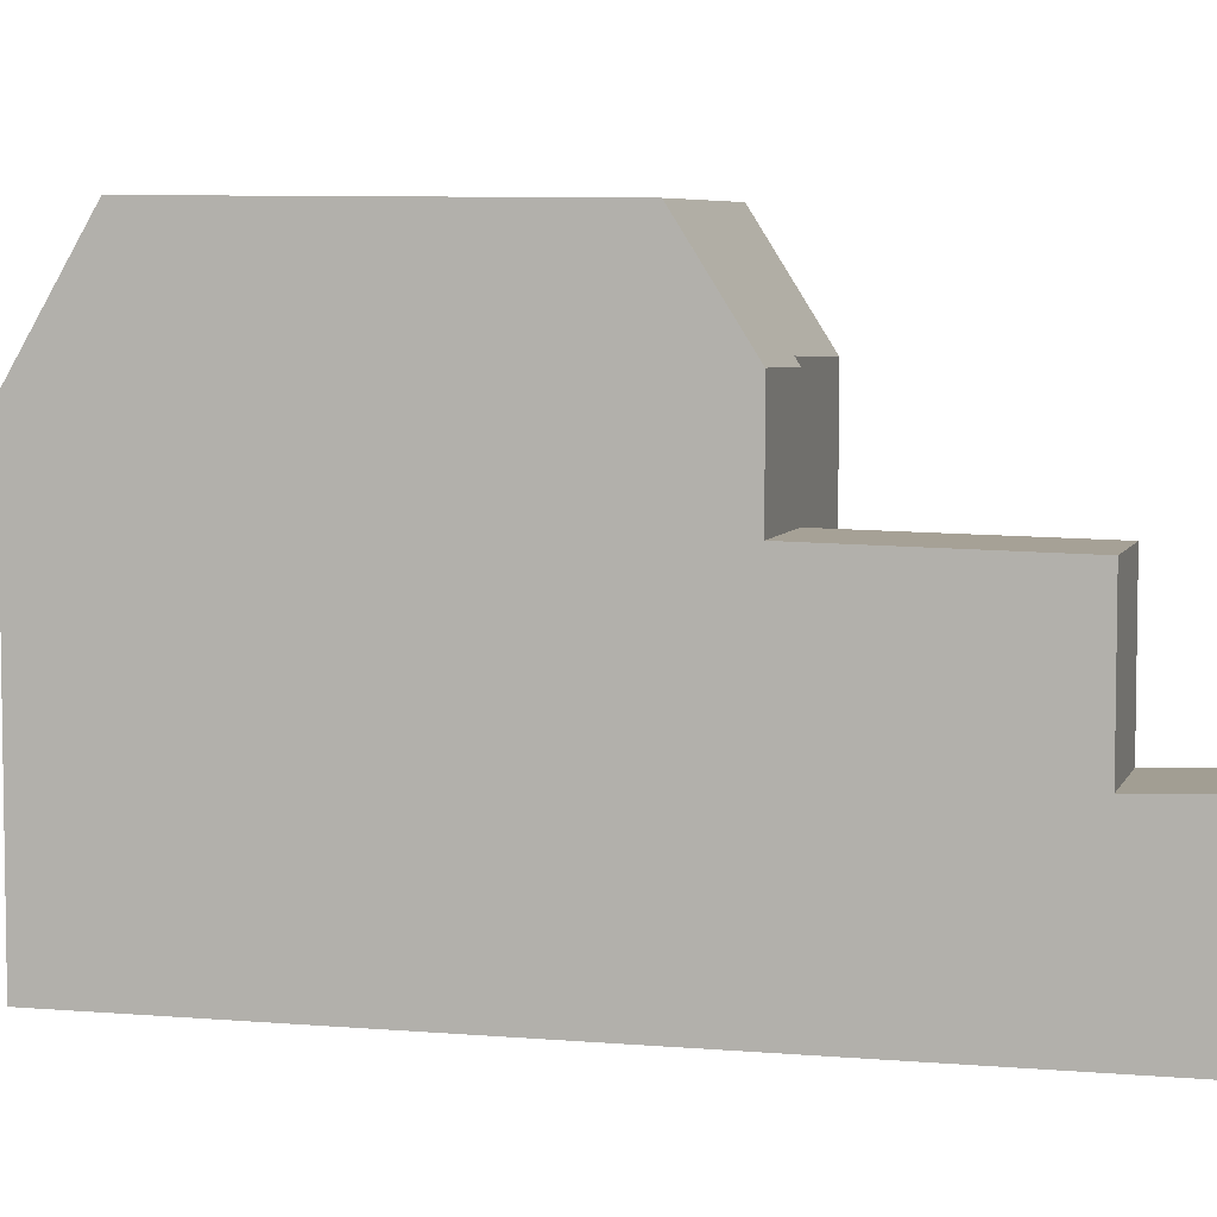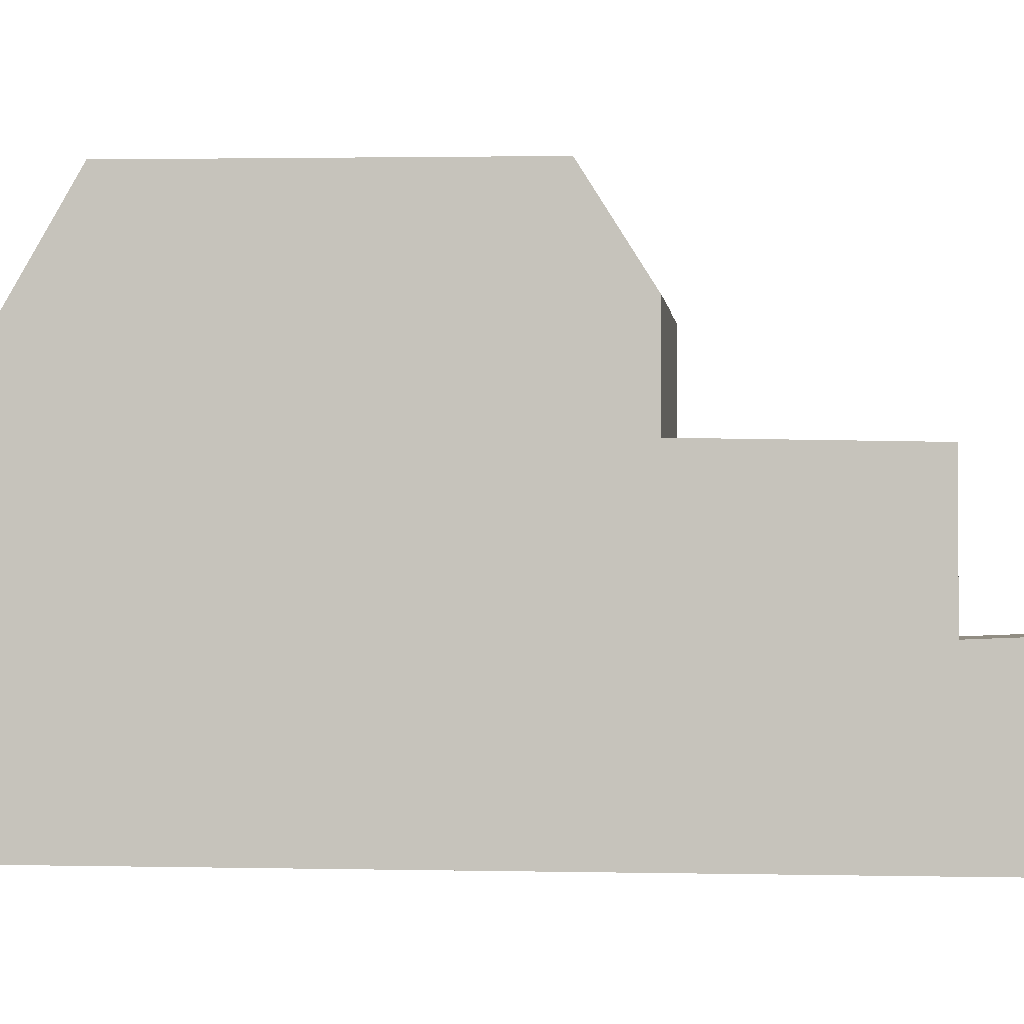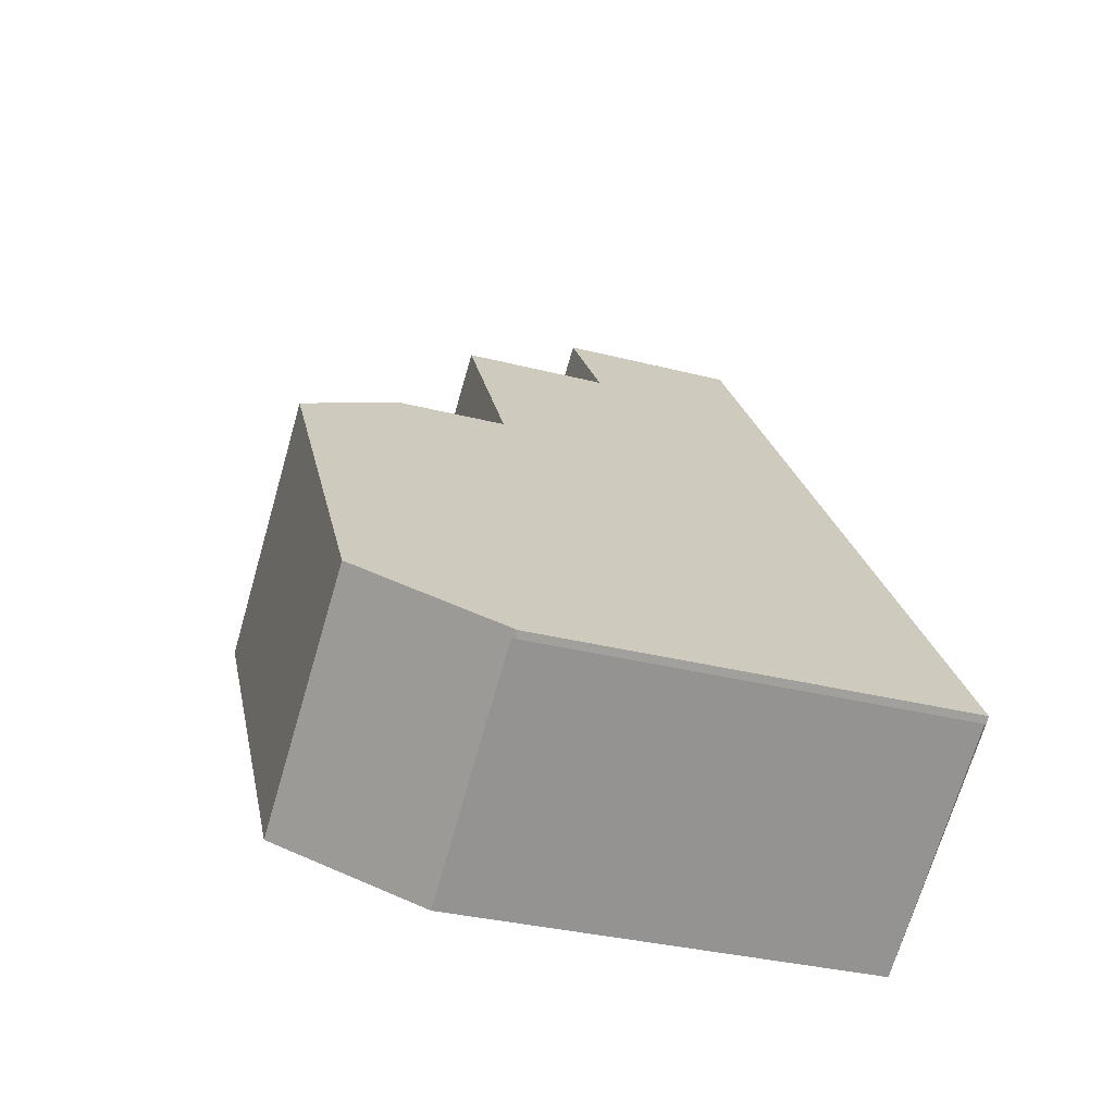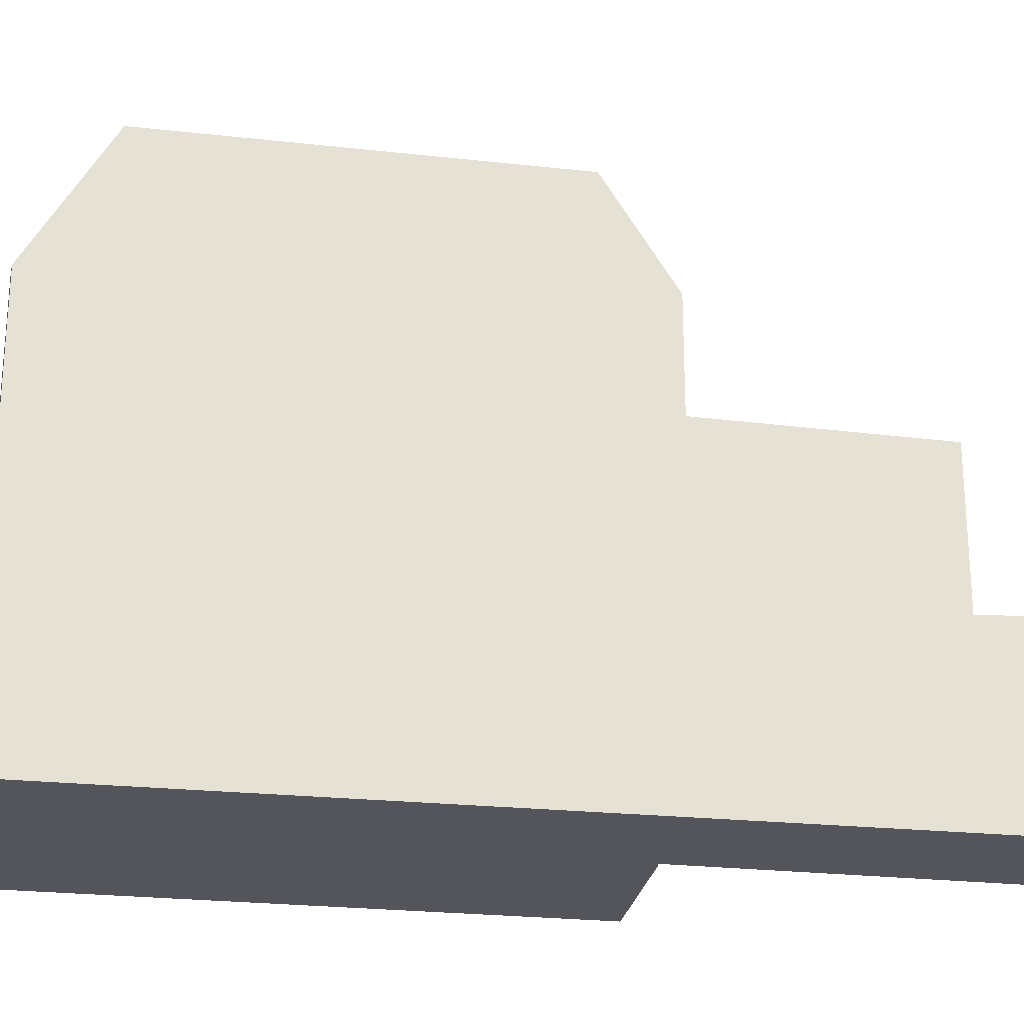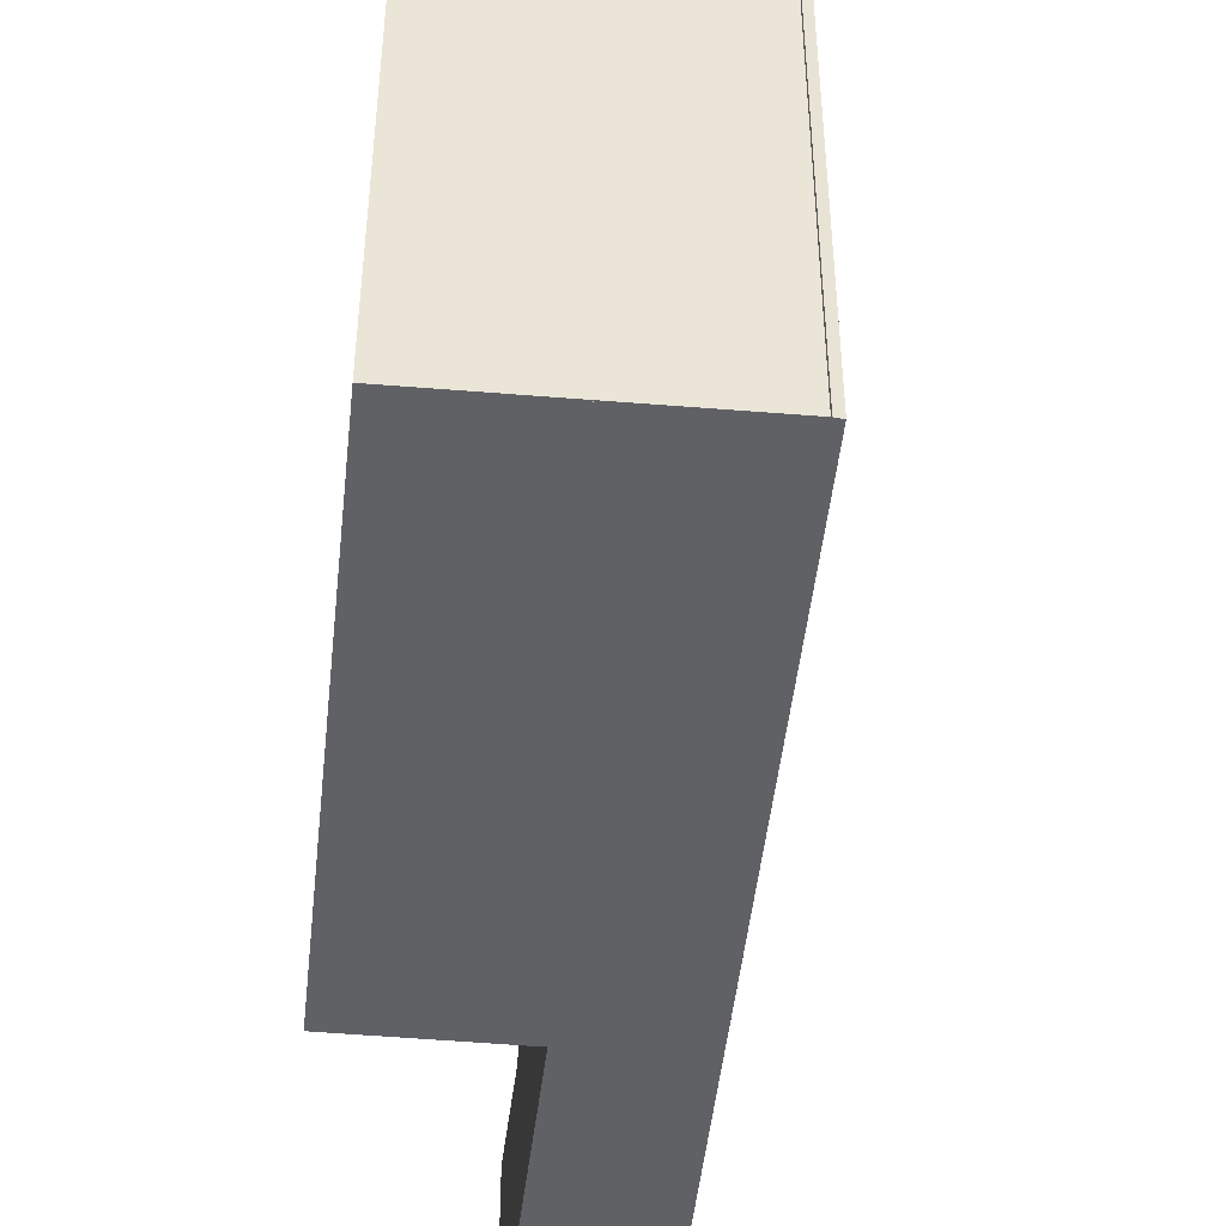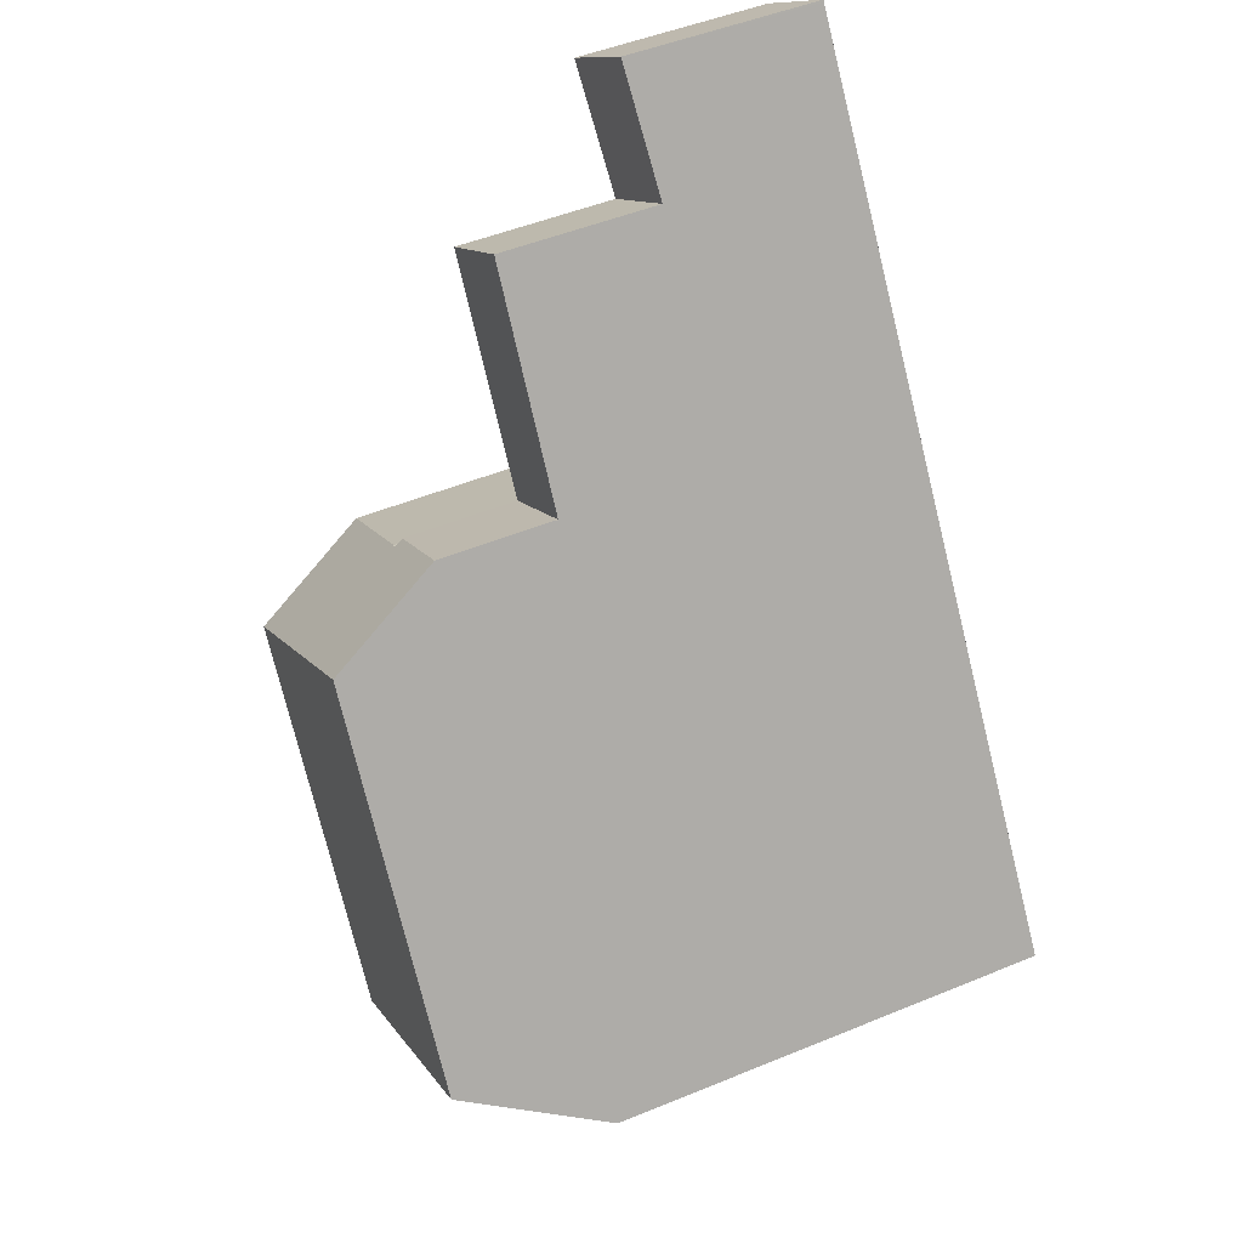
<metadata>
{"format":"obj","ext":"obj","renderer":"f3d","projection":"perspective","resolution":1024,"background":"white","views":[{"elev":5.8,"azim":140.5,"up":"+Z"},{"elev":-1.2,"azim":132.4,"up":"+Z"},{"elev":-32.6,"azim":70.3,"up":"+Y"},{"elev":-25.0,"azim":116.1,"up":"+Z"},{"elev":-47.4,"azim":29.7,"up":"+Z"},{"elev":49.3,"azim":65.5,"up":"+Y"}]}
</metadata>
<code>
v -639.8 -1461 8.443
v -637.5 -1459 8.524
v -637.4 -1459 8.555
v -629.8 -1466 8.001
v -629.9 -1466 7.978
v -630 -1466 8.052
v -633.9 -1469 8.023
v -641.4 -1454 3.497
v -639.6 -1452 3.5
v -635 -1459 10.49
v -639 -1462 10.52
v -630.7 -1465 10.56
v -634.8 -1468 10.59
v -632.3 -1466 10.58
v -636.6 -1460 10.51
v -630.7 -1465 10.56
v -635 -1459 10.49
v -639 -1462 10.52
v -635 -1459 10.49
v -634.8 -1468 10.59
v -630.7 -1465 10.56
v -638.2 -1454 6.258
v -638.2 -1454 6.258
v -640 -1456 6.258
v -636.5 -1457 6.317
v -636.5 -1457 6.317
v -638.2 -1458 6.319
v -635.7 -1458 6.344
v -637.4 -1459 6.345
v -638.2 -1454 6.258
v -640 -1456 6.258
v -637.4 -1459 6.345
v -635.7 -1458 6.344
v -637.4 -1459 8.383
v -635.7 -1458 8.443
v -639.6 -1452 3.5
v -638.2 -1454 3.407
v -640 -1456 3.404
v -636.6 -1460 10.51
v -632.3 -1466 10.58
v -631.5 -1467 8.041
v -637.4 -1459 8.554
v -635 -1459 10.49
v -635.7 -1458 8.443
v -638.2 -1454 6.258
v -635.7 -1458 6.344
v -638.2 -1454 3.407
v -629.8 -1466 8.001
v -630.7 -1465 10.56
v -635.7 -1458 8.443
v -637.4 -1459 8.383
v -635.7 -1458 6.344
v -635.7 -1458 8.443
v -641.4 -1454 3.495
v -639.5 -1452 3.498
v -639.5 -1452 3.498
v -640 -1456 3.404
v -638.2 -1454 3.407
v -638.2 -1454 3.407
v -634.8 -1468 10.59
v -633.9 -1469 8.023
v -634.8 -1468 10.59
v -639 -1462 10.52
v -639 -1462 10.52
v -639.8 -1461 8.444
v -633.9 -1469 8.047
v -631.5 -1467 8.065
v -633.9 -1469 8.047
v -629.8 -1466 8.077
v -629.8 -1466 8.077
v -639.8 -1461 8.444
v -639.8 -1461 8.443
v -639.8 -1461 0
v -639.8 -1461 0
v -637.4 -1459 8.554
v -637.5 -1459 8.524
v -637.5 -1459 0
v -637.4 -1459 0
v -637.4 -1459 8.383
v -637.4 -1459 8.555
v -637.4 -1459 0
v -637.4 -1459 0
v -629.8 -1466 8.001
v -629.8 -1466 8.001
v -629.8 -1466 0
v -629.8 -1466 0
v -630 -1466 8.052
v -629.9 -1466 7.978
v -629.9 -1466 0
v -630 -1466 0
v -631.5 -1467 8.041
v -630 -1466 8.052
v -630 -1466 0
v -631.5 -1467 0
v -633.9 -1469 8.047
v -633.9 -1469 8.023
v -633.9 -1469 1.776e-15
v -633.9 -1469 0
v -639.6 -1452 3.5
v -641.4 -1454 3.497
v -641.4 -1454 0
v -639.6 -1452 4.441e-16
v -639.5 -1452 3.498
v -639.6 -1452 3.5
v -639.6 -1452 4.441e-16
v -639.5 -1452 0
v -630.7 -1465 10.56
v -635 -1459 10.49
v -635 -1459 0
v -630.7 -1465 0
v -639 -1462 10.52
v -634.8 -1468 10.59
v -634.8 -1468 0
v -639 -1462 -1.776e-15
v -639.8 -1461 8.443
v -639 -1462 10.52
v -639 -1462 -1.776e-15
v -639.8 -1461 0
v -629.8 -1466 8.077
v -630.7 -1465 10.56
v -630.7 -1465 0
v -629.8 -1466 0
v -636.5 -1457 6.317
v -638.2 -1454 6.258
v -638.2 -1454 8.882e-16
v -636.5 -1457 -8.882e-16
v -635.7 -1458 6.344
v -636.5 -1457 6.317
v -636.5 -1457 -8.882e-16
v -635.7 -1458 0
v -640 -1456 6.258
v -638.2 -1458 6.319
v -638.2 -1458 0
v -640 -1456 0
v -638.2 -1458 6.319
v -637.4 -1459 6.345
v -637.4 -1459 0
v -638.2 -1458 0
v -639.6 -1452 3.5
v -639.6 -1452 3.5
v -639.6 -1452 4.441e-16
v -639.6 -1452 4.441e-16
v -633.9 -1469 8.023
v -631.5 -1467 8.041
v -631.5 -1467 0
v -633.9 -1469 0
v -637.4 -1459 8.555
v -637.4 -1459 8.554
v -637.4 -1459 0
v -637.4 -1459 0
v -629.9 -1466 7.978
v -629.8 -1466 8.001
v -629.8 -1466 0
v -629.9 -1466 0
v -635 -1459 10.49
v -635.7 -1458 8.443
v -635.7 -1458 1.776e-15
v -635 -1459 0
v -641.4 -1454 3.497
v -641.4 -1454 3.495
v -641.4 -1454 0
v -641.4 -1454 0
v -638.2 -1454 3.407
v -639.5 -1452 3.498
v -639.5 -1452 0
v -638.2 -1454 0
v -641.4 -1454 3.495
v -640 -1456 3.404
v -640 -1456 0
v -641.4 -1454 0
v -633.9 -1469 8.023
v -633.9 -1469 8.023
v -633.9 -1469 0
v -633.9 -1469 1.776e-15
v -637.5 -1459 8.524
v -639.8 -1461 8.444
v -639.8 -1461 0
v -637.5 -1459 0
v -634.8 -1468 10.59
v -633.9 -1469 8.047
v -633.9 -1469 0
v -634.8 -1468 0
v -629.8 -1466 8.001
v -629.8 -1466 8.077
v -629.8 -1466 0
v -629.8 -1466 0
v -629.8 -1466 0
v -629.9 -1466 0
v -630 -1466 0
v -633.9 -1469 0
v -639.8 -1461 0
v -637.5 -1459 0
v -637.4 -1459 0
v -641.4 -1454 0
v -639.6 -1452 0
f 27 24 22 26
f 66 61 7 68
f 16 14 15 17
f 63 15 14 62
f 17 10 12 16
f 26 22 23 25
f 28 26 25 52
f 29 27 26 28
f 44 34 32 46
f 47 37 30 45
f 70 4 48 69
f 65 2 42 39 64
f 46 33 35 44
f 45 31 38 47
f 69 48 5 6 41 67
f 50 43 39 42 3 51
f 53 19 43 50
f 54 8 36 55
f 55 36 9 56
f 57 54 55 58
f 58 55 56 59
f 67 41 61 66
f 62 13 11 63
f 64 18 1 65
f 66 60 40 67
f 68 20 60 66
f 69 49 21 70
f 67 40 49 69
f 72 73 74 71
f 76 77 78 75
f 80 81 82 79
f 84 85 86 83
f 88 89 90 87
f 92 93 94 91
f 96 97 98 95
f 100 101 102 99
f 104 105 106 103
f 108 109 110 107
f 112 113 114 111
f 116 117 118 115
f 120 121 122 119
f 124 125 126 123
f 128 129 130 127
f 132 133 134 131
f 136 137 138 135
f 140 141 142 139
f 144 145 146 143
f 148 149 150 147
f 152 153 154 151
f 156 157 158 155
f 160 161 162 159
f 164 165 166 163
f 168 169 170 167
f 172 173 174 171
f 176 177 178 175
f 180 181 182 179
f 184 185 186 183
f 188 189 190 191 192 193 194 195 187

</code>
